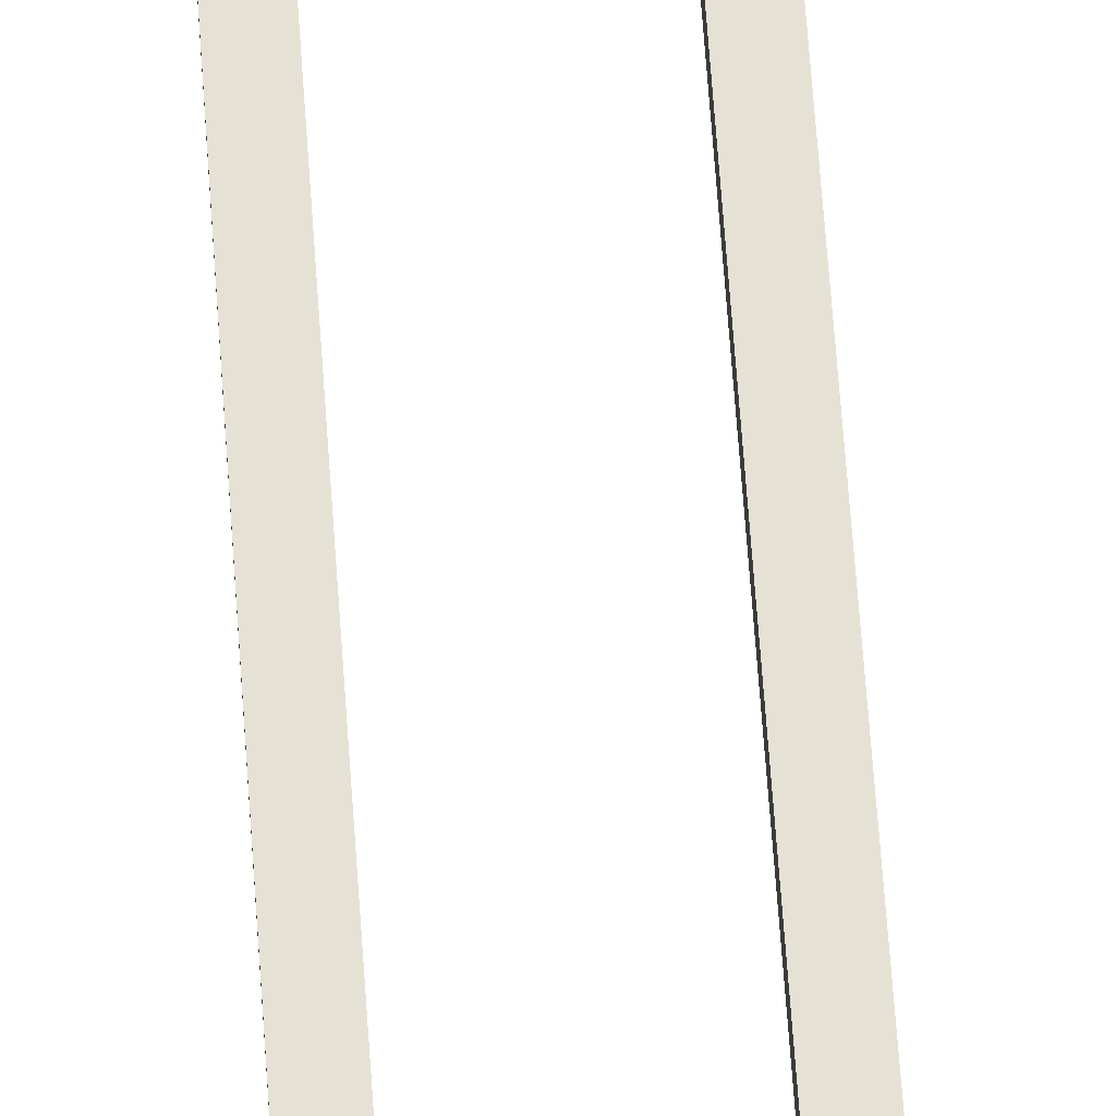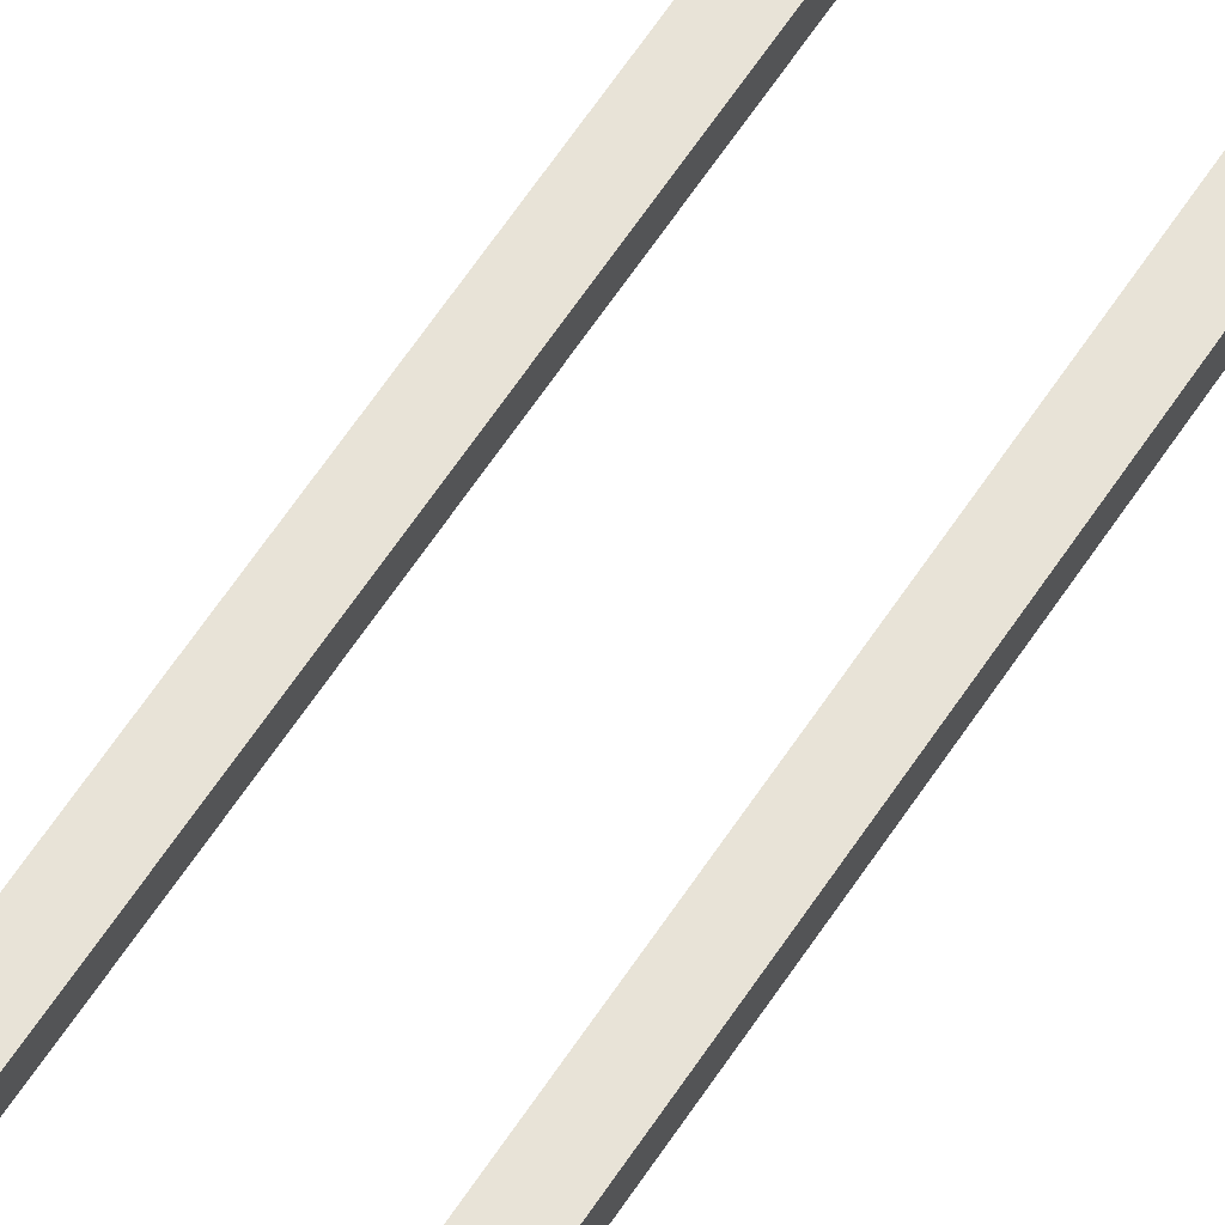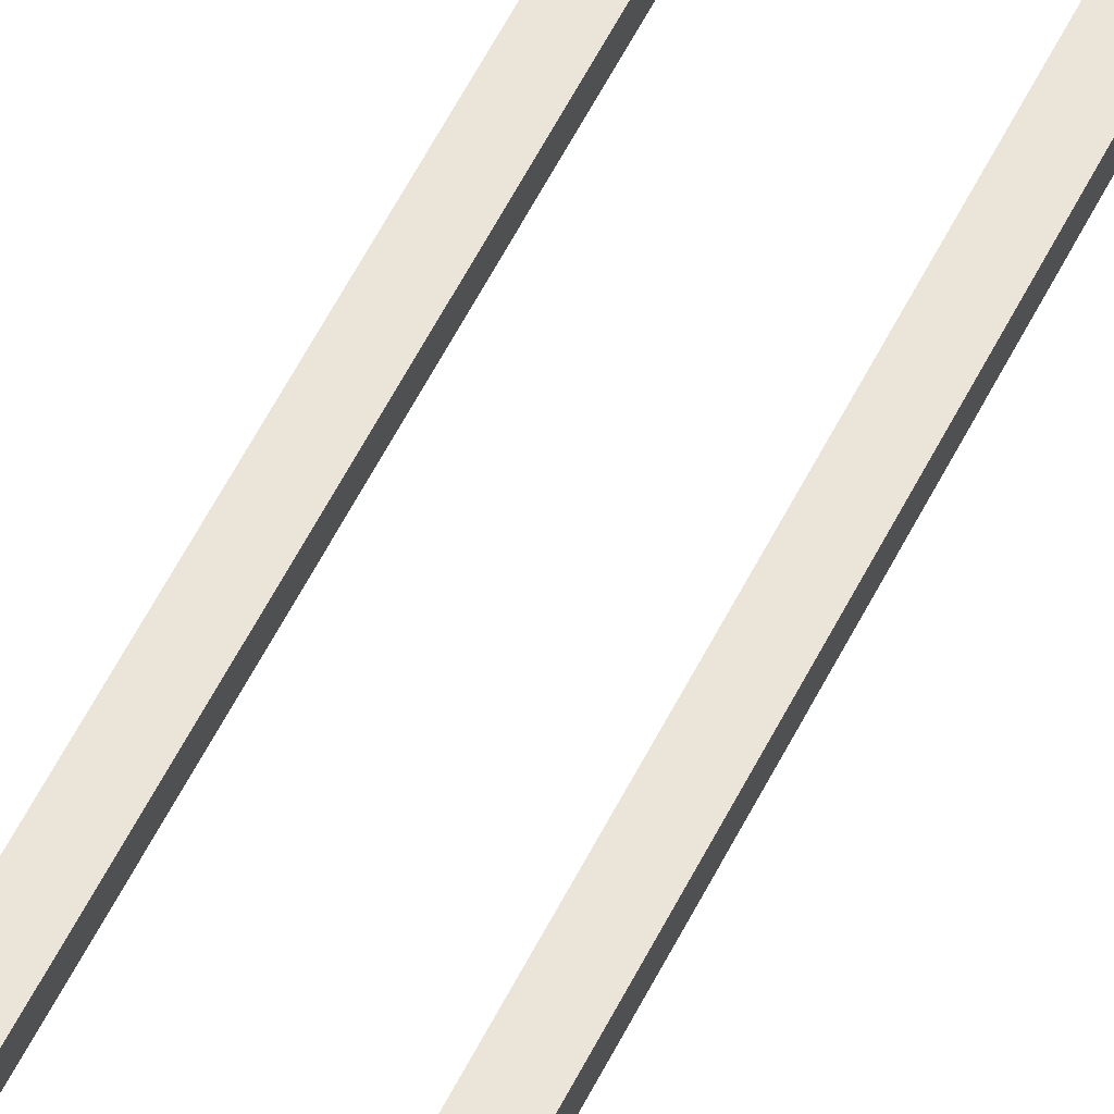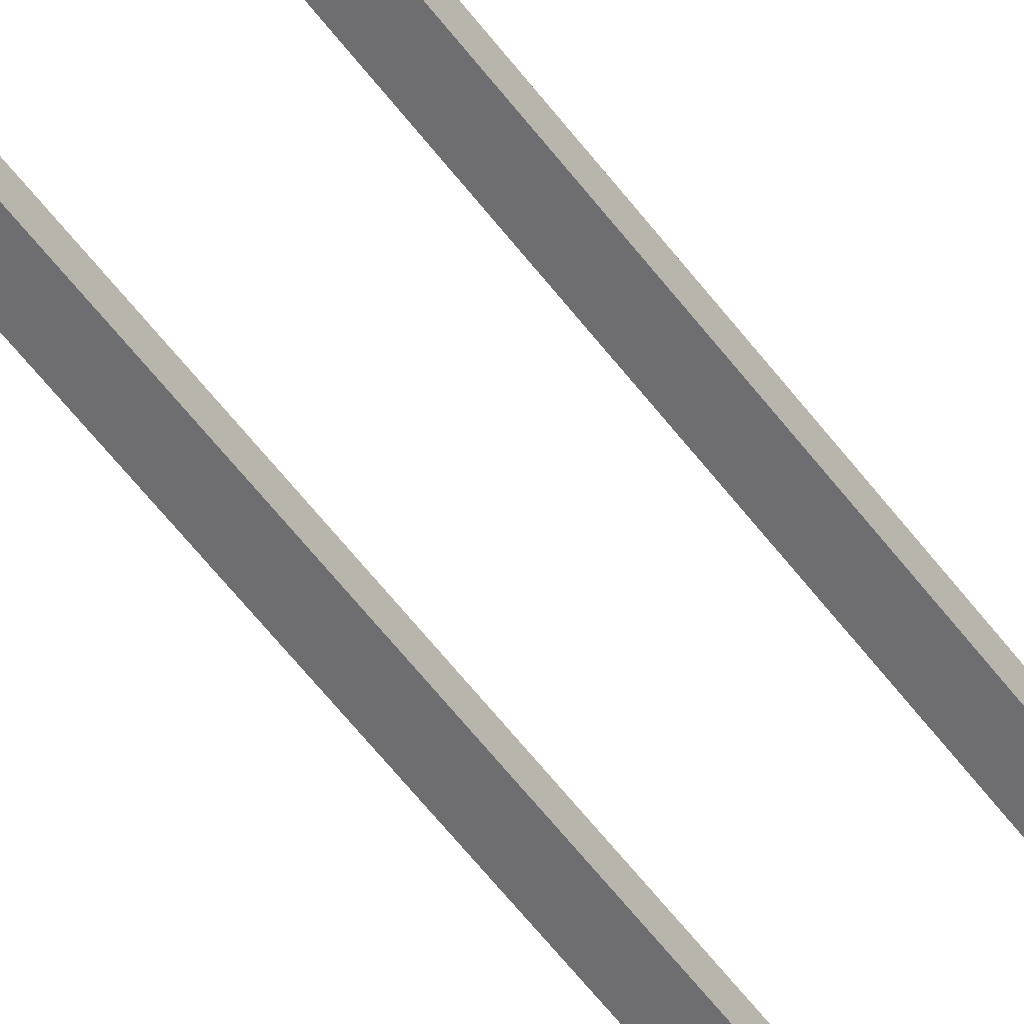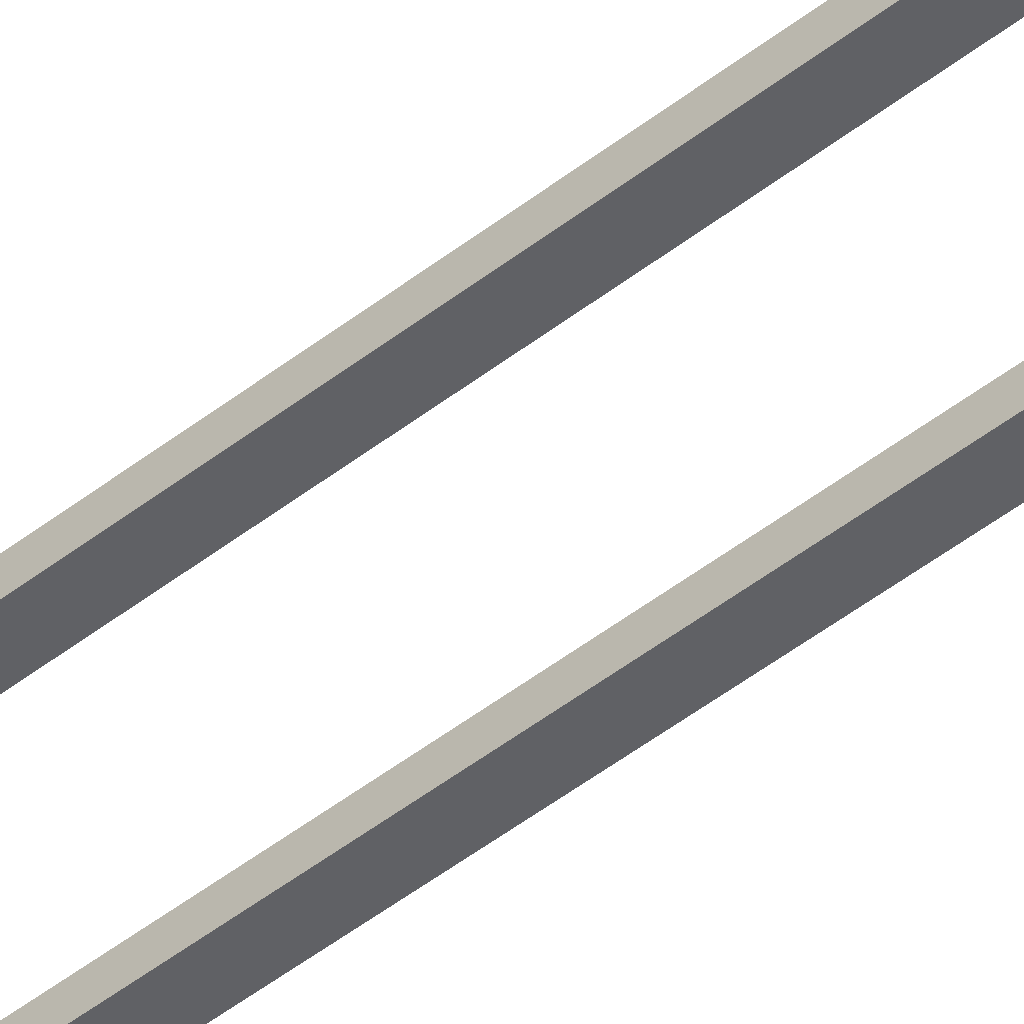
<metadata>
{"format":"obj","ext":"obj","renderer":"f3d","projection":"perspective","resolution":1024,"background":"white","views":[{"elev":64.6,"azim":176.0,"up":"+Y"},{"elev":61.6,"azim":33.0,"up":"+Y"},{"elev":59.3,"azim":-153.2,"up":"+Y"},{"elev":-54.4,"azim":35.4,"up":"+Y"},{"elev":-50.2,"azim":-49.6,"up":"+Y"}]}
</metadata>
<code>
g Solid1
v -1.9 0 0
v -1.9 0 1
v -1.841 -0.4687 0
v -1.841 -0.4687 1
v -1.841 0.4687 0
v -1.841 0.4687 1
v -1.669 -0.9084 0
v -1.669 -0.9084 1
v -1.669 0.9084 0
v -1.669 0.9084 1
v -1.57 -0.2 4
v -1.57 -0.2 5.4
v -1.57 0.2 4
v -1.57 0.2 5.4
v -1.52 -0.2 1
v -1.52 -0.2 4
v -1.52 -0.2 5.4
v -1.52 -0.2 25.4
v -1.52 0.2 1
v -1.52 0.2 4
v -1.52 0.2 5.4
v -1.52 0.2 25.4
v -1.497 -0.1024 -2.8
v -1.486 -0.2042 0
v -1.486 0.2042 0
v -1.485 0 -3.013
v -1.469 0.3052 -2.8
v -1.43 -0.4006 -3.013
v -1.43 0.4006 -3.013
v -1.413 -0.5023 -2.8
v -1.393 -1.292 0
v -1.393 -1.292 1
v -1.393 1.292 0
v -1.393 1.292 1
v -1.376 -0.5976 0
v -1.376 0.5976 0
v -1.364 0 -3.423
v -1.332 0.6901 -2.8
v -1.314 -0.3681 -3.423
v -1.314 0.3681 -3.423
v -1.269 -0.7714 -3.013
v -1.269 0.7714 -3.013
v -1.225 -0.865 -2.8
v -1.166 -0.7089 -3.423
v -1.166 0.7089 -3.423
v -1.164 -0.9466 0
v -1.164 0.9466 0
v -1.134 0 -3.782
v -1.096 1.024 -2.8
v -1.092 -0.3058 -3.782
v -1.092 0.3058 -3.782
v -1.031 -1.596 0
v -1.031 -1.596 1
v -1.031 1.596 0
v -1.031 1.596 1
v -1.02 -0.2 1
v -1.02 -0.2 4
v -1.02 -0.2 5.4
v -1.02 -0.2 25.4
v -1.02 0.2 1
v -1.02 0.2 4
v -1.02 0.2 5.4
v -1.02 0.2 25.4
v -1.013 -1.085 -3.013
v -1.013 1.085 -3.013
v -0.97 -0.2 4
v -0.97 -0.2 5.4
v -0.97 0.2 4
v -0.97 0.2 5.4
v -0.9686 -0.589 -3.782
v -0.9686 0.589 -3.782
v -0.9466 -1.164 -2.8
v -0.9313 -0.9972 -3.423
v -0.9313 0.9972 -3.423
v -0.865 -1.225 0
v -0.865 1.225 0
v -0.811 0 -4.062
v -0.7809 -0.2188 -4.062
v -0.7809 0.2188 -4.062
v -0.7794 1.282 -2.8
v -0.7738 -0.8285 -3.782
v -0.7738 0.8285 -3.782
v -0.6929 -0.4214 -4.062
v -0.6929 0.4214 -4.062
v -0.6831 -1.318 -3.013
v -0.6831 1.318 -3.013
v -0.6277 -1.211 -3.423
v -0.6277 1.211 -3.423
v -0.606 -1.801 0
v -0.606 -1.801 1
v -0.606 1.801 0
v -0.606 1.801 1
v -0.5976 -1.376 -2.8
v -0.5535 -0.5927 -4.062
v -0.5535 0.5927 -4.062
v -0.5215 -1.007 -3.782
v -0.5215 1.007 -3.782
v -0.5023 -1.413 0
v -0.5023 1.413 0
v -0.4226 0 -4.239
v -0.4069 -0.114 -4.239
v -0.4069 0.114 -4.239
v -0.4047 1.444 -2.8
v -0.3731 -0.72 -4.062
v -0.3731 0.72 -4.062
v -0.3611 -0.2196 -4.239
v -0.3611 0.2196 -4.239
v -0.3021 -1.454 -3.013
v -0.3021 1.454 -3.013
v -0.2884 -0.3089 -4.239
v -0.2884 0.3089 -4.239
v -0.2776 -1.336 -3.423
v -0.2776 1.336 -3.423
v -0.2306 -1.11 -3.782
v -0.2306 1.11 -3.782
v -0.2042 -1.486 -2.8
v -0.1944 -0.3752 -4.239
v -0.1944 0.3752 -4.239
v -0.165 -0.794 -4.062
v -0.165 0.794 -4.062
v -0.1431 -1.895 0
v -0.1431 -1.895 1
v -0.1431 1.895 0
v -0.1431 1.895 1
v -0.1024 -1.497 0
v -0.1024 1.497 0
v -0.08598 -0.4138 -4.239
v -0.08598 0.4138 -4.239
v 0 0 -4.3
v 0 1.5 -2.8
v 0.02884 -0.4216 -4.239
v 0.02884 0.4216 -4.239
v 0.05534 -0.8091 -4.062
v 0.05534 0.8091 -4.062
v 0.07736 -1.131 -3.782
v 0.07736 1.131 -3.782
v 0.09311 -1.361 -3.423
v 0.09311 1.361 -3.423
v 0.1013 -1.481 -3.013
v 0.1013 1.481 -3.013
v 0.1415 -0.3982 -4.239
v 0.1415 0.3982 -4.239
v 0.2042 -1.486 -2.8
v 0.2437 -0.3453 -4.239
v 0.2437 0.3453 -4.239
v 0.2716 -0.7641 -4.062
v 0.2716 0.7641 -4.062
v 0.3052 -1.469 0
v 0.3052 1.469 0
v 0.3278 -0.2667 -4.239
v 0.3278 0.2667 -4.239
v 0.3286 -1.871 0
v 0.3286 -1.871 1
v 0.3286 1.871 0
v 0.3286 1.871 1
v 0.3796 -1.068 -3.782
v 0.3796 1.068 -3.782
v 0.3876 -0.1684 -4.239
v 0.3876 0.1684 -4.239
v 0.4047 1.444 -2.8
v 0.4187 -0.05754 -4.239
v 0.4187 0.05754 -4.239
v 0.4569 -1.286 -3.423
v 0.4569 1.286 -3.423
v 0.4677 -0.6625 -4.062
v 0.4677 0.6625 -4.062
v 0.4972 -1.399 -3.013
v 0.4972 1.399 -3.013
v 0.5976 -1.376 -2.8
v 0.6291 -0.5118 -4.062
v 0.6291 0.5118 -4.062
v 0.6537 -0.9261 -3.782
v 0.6537 0.9261 -3.782
v 0.6901 -1.332 0
v 0.6901 1.332 0
v 0.7438 -0.3231 -4.062
v 0.7438 0.3231 -4.062
v 0.7794 1.282 -2.8
v 0.7801 -1.732 0
v 0.7801 -1.732 1
v 0.7801 1.732 0
v 0.7801 1.732 1
v 0.7869 -1.115 -3.423
v 0.7869 1.115 -3.423
v 0.8034 -0.1104 -4.062
v 0.8034 0.1104 -4.062
v 0.8562 -1.213 -3.013
v 0.8562 1.213 -3.013
v 0.8794 -0.7154 -3.782
v 0.8794 0.7154 -3.782
v 0.9466 -1.164 -2.8
v 0.97 -0.2 4
v 0.97 -0.2 5.4
v 0.97 0.2 4
v 0.97 0.2 5.4
v 1.02 -0.2 1
v 1.02 -0.2 4
v 1.02 -0.2 5.4
v 1.02 -0.2 25.4
v 1.02 0.2 1
v 1.02 0.2 4
v 1.02 0.2 5.4
v 1.02 0.2 25.4
v 1.024 -1.096 0
v 1.024 1.096 0
v 1.04 -0.4516 -3.782
v 1.04 0.4516 -3.782
v 1.058 -0.8611 -3.423
v 1.058 0.8611 -3.423
v 1.096 1.024 -2.8
v 1.123 -0.1544 -3.782
v 1.123 0.1544 -3.782
v 1.152 -0.937 -3.013
v 1.152 0.937 -3.013
v 1.183 -1.487 0
v 1.183 -1.487 1
v 1.183 1.487 0
v 1.183 1.487 1
v 1.225 -0.865 -2.8
v 1.251 -0.5436 -3.423
v 1.251 0.5436 -3.423
v 1.282 -0.7794 0
v 1.282 0.7794 0
v 1.332 0.6901 -2.8
v 1.352 -0.1858 -3.423
v 1.352 0.1858 -3.423
v 1.362 -0.5915 -3.013
v 1.362 0.5915 -3.013
v 1.413 -0.5023 -2.8
v 1.444 -0.4047 0
v 1.444 0.4047 0
v 1.469 0.3052 -2.8
v 1.471 -0.2022 -3.013
v 1.471 0.2022 -3.013
v 1.497 -0.1024 -2.8
v 1.5 0 0
v 1.513 -1.149 0
v 1.513 -1.149 1
v 1.513 1.149 0
v 1.513 1.149 1
v 1.52 -0.2 1
v 1.52 -0.2 4
v 1.52 -0.2 5.4
v 1.52 -0.2 25.4
v 1.52 0.2 1
v 1.52 0.2 4
v 1.52 0.2 5.4
v 1.52 0.2 25.4
v 1.57 -0.2 4
v 1.57 -0.2 5.4
v 1.57 0.2 4
v 1.57 0.2 5.4
v 1.75 -0.7399 0
v 1.75 -0.7399 1
v 1.75 0.7399 0
v 1.75 0.7399 1
f 160 140 130
f 130 140 109
f 130 109 103
f 103 109 86
f 103 86 80
f 80 86 65
f 80 65 49
f 49 65 42
f 49 42 38
f 38 42 29
f 38 29 27
f 27 29 26
f 27 26 23
f 23 26 28
f 23 28 30
f 30 28 41
f 30 41 43
f 43 41 64
f 43 64 72
f 72 64 85
f 72 85 93
f 93 85 108
f 93 108 116
f 116 108 139
f 116 139 143
f 143 139 167
f 143 167 169
f 169 167 187
f 169 187 191
f 191 187 213
f 191 213 219
f 219 213 227
f 219 227 229
f 229 227 233
f 229 233 235
f 235 233 234
f 235 234 232
f 232 234 228
f 232 228 224
f 224 228 214
f 224 214 210
f 210 214 188
f 210 188 178
f 178 188 168
f 178 168 160
f 160 168 140
f 100 129 101
f 101 129 106
f 106 129 110
f 110 129 117
f 117 129 127
f 127 129 131
f 131 129 141
f 144 129 150
f 150 129 158
f 158 129 161
f 161 129 162
f 162 129 159
f 159 129 151
f 151 129 145
f 142 129 132
f 132 129 128
f 128 129 118
f 118 129 111
f 111 129 107
f 107 129 102
f 102 129 100
f 26 37 28
f 28 37 39
f 28 39 41
f 41 39 44
f 41 44 64
f 64 44 73
f 64 73 85
f 85 73 87
f 85 87 108
f 108 87 112
f 108 112 139
f 139 112 137
f 139 137 167
f 167 137 163
f 167 163 187
f 187 163 183
f 187 183 213
f 213 183 208
f 213 208 227
f 227 208 220
f 227 220 233
f 233 220 225
f 233 225 234
f 234 225 226
f 234 226 228
f 228 226 221
f 228 221 214
f 214 221 209
f 214 209 188
f 188 209 184
f 188 184 168
f 168 184 164
f 168 164 140
f 140 164 138
f 140 138 109
f 109 138 113
f 109 113 86
f 86 113 88
f 86 88 65
f 65 88 74
f 65 74 42
f 42 74 45
f 42 45 29
f 29 45 40
f 29 40 26
f 26 40 37
f 37 48 39
f 39 48 50
f 39 50 44
f 44 50 70
f 44 70 73
f 73 70 81
f 73 81 87
f 87 81 96
f 87 96 112
f 112 96 114
f 112 114 137
f 137 114 135
f 137 135 163
f 163 135 156
f 163 156 183
f 183 156 172
f 183 172 208
f 208 172 189
f 208 189 220
f 220 189 206
f 220 206 225
f 225 206 211
f 225 211 226
f 226 211 212
f 226 212 221
f 221 212 207
f 221 207 209
f 209 207 190
f 209 190 184
f 184 190 173
f 184 173 164
f 164 173 157
f 164 157 138
f 138 157 136
f 138 136 113
f 113 136 115
f 113 115 88
f 88 115 97
f 88 97 74
f 74 97 82
f 74 82 45
f 45 82 71
f 45 71 40
f 40 71 51
f 40 51 37
f 37 51 48
f 48 77 50
f 50 77 78
f 50 78 70
f 70 78 83
f 70 83 81
f 81 83 94
f 81 94 96
f 96 94 104
f 96 104 114
f 114 104 119
f 114 119 135
f 135 119 133
f 135 133 156
f 156 133 146
f 156 146 172
f 172 146 165
f 172 165 189
f 189 165 170
f 189 170 206
f 206 170 176
f 206 176 211
f 211 176 185
f 211 185 212
f 212 185 186
f 212 186 207
f 207 186 177
f 207 177 190
f 190 177 171
f 190 171 173
f 173 171 166
f 173 166 157
f 157 166 147
f 157 147 136
f 136 147 134
f 136 134 115
f 115 134 120
f 115 120 97
f 97 120 105
f 97 105 82
f 82 105 95
f 82 95 71
f 71 95 84
f 71 84 51
f 51 84 79
f 51 79 48
f 48 79 77
f 77 100 78
f 78 100 101
f 78 101 83
f 83 101 106
f 83 106 94
f 94 106 110
f 94 110 104
f 104 110 117
f 104 117 119
f 119 117 127
f 119 127 133
f 133 127 131
f 133 131 146
f 146 131 141
f 146 141 165
f 165 141 144
f 165 144 170
f 170 144 150
f 170 150 176
f 176 150 158
f 176 158 185
f 185 158 161
f 185 161 186
f 186 161 162
f 186 162 177
f 177 162 159
f 177 159 171
f 171 159 151
f 171 151 166
f 166 151 145
f 166 145 147
f 147 145 142
f 147 142 134
f 134 142 132
f 134 132 120
f 120 132 128
f 120 128 105
f 105 128 118
f 105 118 95
f 95 118 111
f 95 111 84
f 84 111 107
f 84 107 79
f 79 107 102
f 79 102 77
f 77 102 100
f 141 129 144
f 145 129 142
f 103 126 130
f 130 126 149
f 130 149 160
f 160 149 175
f 160 175 178
f 178 175 205
f 178 205 210
f 210 205 223
f 210 223 224
f 224 223 231
f 224 231 232
f 232 231 236
f 232 236 235
f 235 236 230
f 235 230 229
f 229 230 222
f 229 222 219
f 219 222 204
f 219 204 191
f 191 204 174
f 191 174 169
f 169 174 148
f 169 148 143
f 143 148 125
f 143 125 116
f 116 125 98
f 116 98 93
f 93 98 75
f 93 75 72
f 72 75 46
f 72 46 43
f 43 46 35
f 43 35 30
f 30 35 24
f 30 24 23
f 23 24 25
f 23 25 27
f 27 25 36
f 27 36 38
f 38 36 47
f 38 47 49
f 49 47 76
f 49 76 80
f 80 76 99
f 80 99 103
f 103 99 126
f 254 238 253
f 253 238 237
f 237 238 216
f 237 216 215
f 215 216 180
f 215 180 179
f 179 180 153
f 179 153 152
f 152 153 122
f 152 122 121
f 121 122 90
f 121 90 89
f 89 90 53
f 89 53 52
f 52 53 32
f 52 32 31
f 31 32 8
f 31 8 7
f 7 8 4
f 7 4 3
f 3 4 2
f 3 2 1
f 1 2 6
f 1 6 5
f 5 6 10
f 5 10 9
f 9 10 34
f 9 34 33
f 33 34 55
f 33 55 54
f 54 55 92
f 54 92 91
f 91 92 124
f 91 124 123
f 123 124 155
f 123 155 154
f 154 155 182
f 154 182 181
f 181 182 218
f 181 218 217
f 217 218 240
f 217 240 239
f 239 240 256
f 239 256 255
f 243 250 247
f 247 250 252
f 58 67 62
f 62 67 69
f 21 14 17
f 17 14 12
f 240 200 256
f 256 200 245
f 256 245 254
f 254 245 241
f 254 241 196
f 240 218 200
f 200 218 182
f 200 182 155
f 155 124 200
f 200 124 60
f 200 60 196
f 196 60 56
f 196 56 122
f 122 56 90
f 90 56 53
f 53 56 32
f 32 56 8
f 8 56 15
f 8 15 4
f 4 15 2
f 2 15 19
f 2 19 6
f 6 19 10
f 10 19 60
f 10 60 34
f 34 60 55
f 55 60 92
f 92 60 124
f 122 153 196
f 196 153 180
f 196 180 216
f 216 238 196
f 196 238 254
f 237 222 253
f 253 222 230
f 253 230 236
f 222 237 204
f 204 237 215
f 204 215 174
f 174 215 179
f 174 179 148
f 148 179 152
f 148 152 125
f 125 152 121
f 125 121 89
f 125 89 98
f 98 89 52
f 98 52 75
f 75 52 31
f 75 31 46
f 46 31 7
f 46 7 35
f 35 7 3
f 35 3 24
f 24 3 1
f 24 1 25
f 25 1 5
f 25 5 36
f 36 5 9
f 36 9 47
f 47 9 33
f 47 33 76
f 76 33 54
f 76 54 99
f 99 54 91
f 99 91 126
f 126 91 123
f 126 123 154
f 126 154 149
f 149 154 181
f 149 181 175
f 175 181 217
f 175 217 205
f 205 217 239
f 205 239 223
f 223 239 255
f 223 255 231
f 231 255 236
f 236 255 253
f 255 256 253
f 253 256 254
f 60 61 56
f 56 61 57
f 19 20 60
f 60 20 61
f 61 20 21
f 61 21 62
f 62 21 22
f 62 22 63
f 13 14 20
f 20 14 21
f 69 68 62
f 62 68 61
f 15 16 19
f 19 16 20
f 15 56 16
f 16 56 57
f 16 57 17
f 17 57 58
f 17 58 18
f 18 58 59
f 57 66 58
f 58 66 67
f 17 12 16
f 16 12 11
f 245 246 241
f 241 246 242
f 200 201 245
f 245 201 246
f 246 201 202
f 246 202 247
f 247 202 203
f 247 203 248
f 194 195 201
f 201 195 202
f 252 251 247
f 247 251 246
f 196 197 200
f 200 197 201
f 196 241 197
f 197 241 242
f 197 242 198
f 198 242 243
f 198 243 199
f 199 243 244
f 242 249 243
f 243 249 250
f 198 193 197
f 197 193 192
f 66 57 68
f 68 57 61
f 68 69 66
f 66 69 67
f 11 12 13
f 13 12 14
f 13 20 11
f 11 20 16
f 249 242 251
f 251 242 246
f 194 201 192
f 192 201 197
f 249 251 250
f 250 251 252
f 194 192 195
f 195 192 193
f 202 195 198
f 198 195 193
f 62 63 58
f 58 63 59
f 17 18 21
f 21 18 22
f 63 22 59
f 59 22 18
f 243 247 244
f 244 247 248
f 202 198 203
f 203 198 199
f 248 203 244
f 244 203 199

</code>
